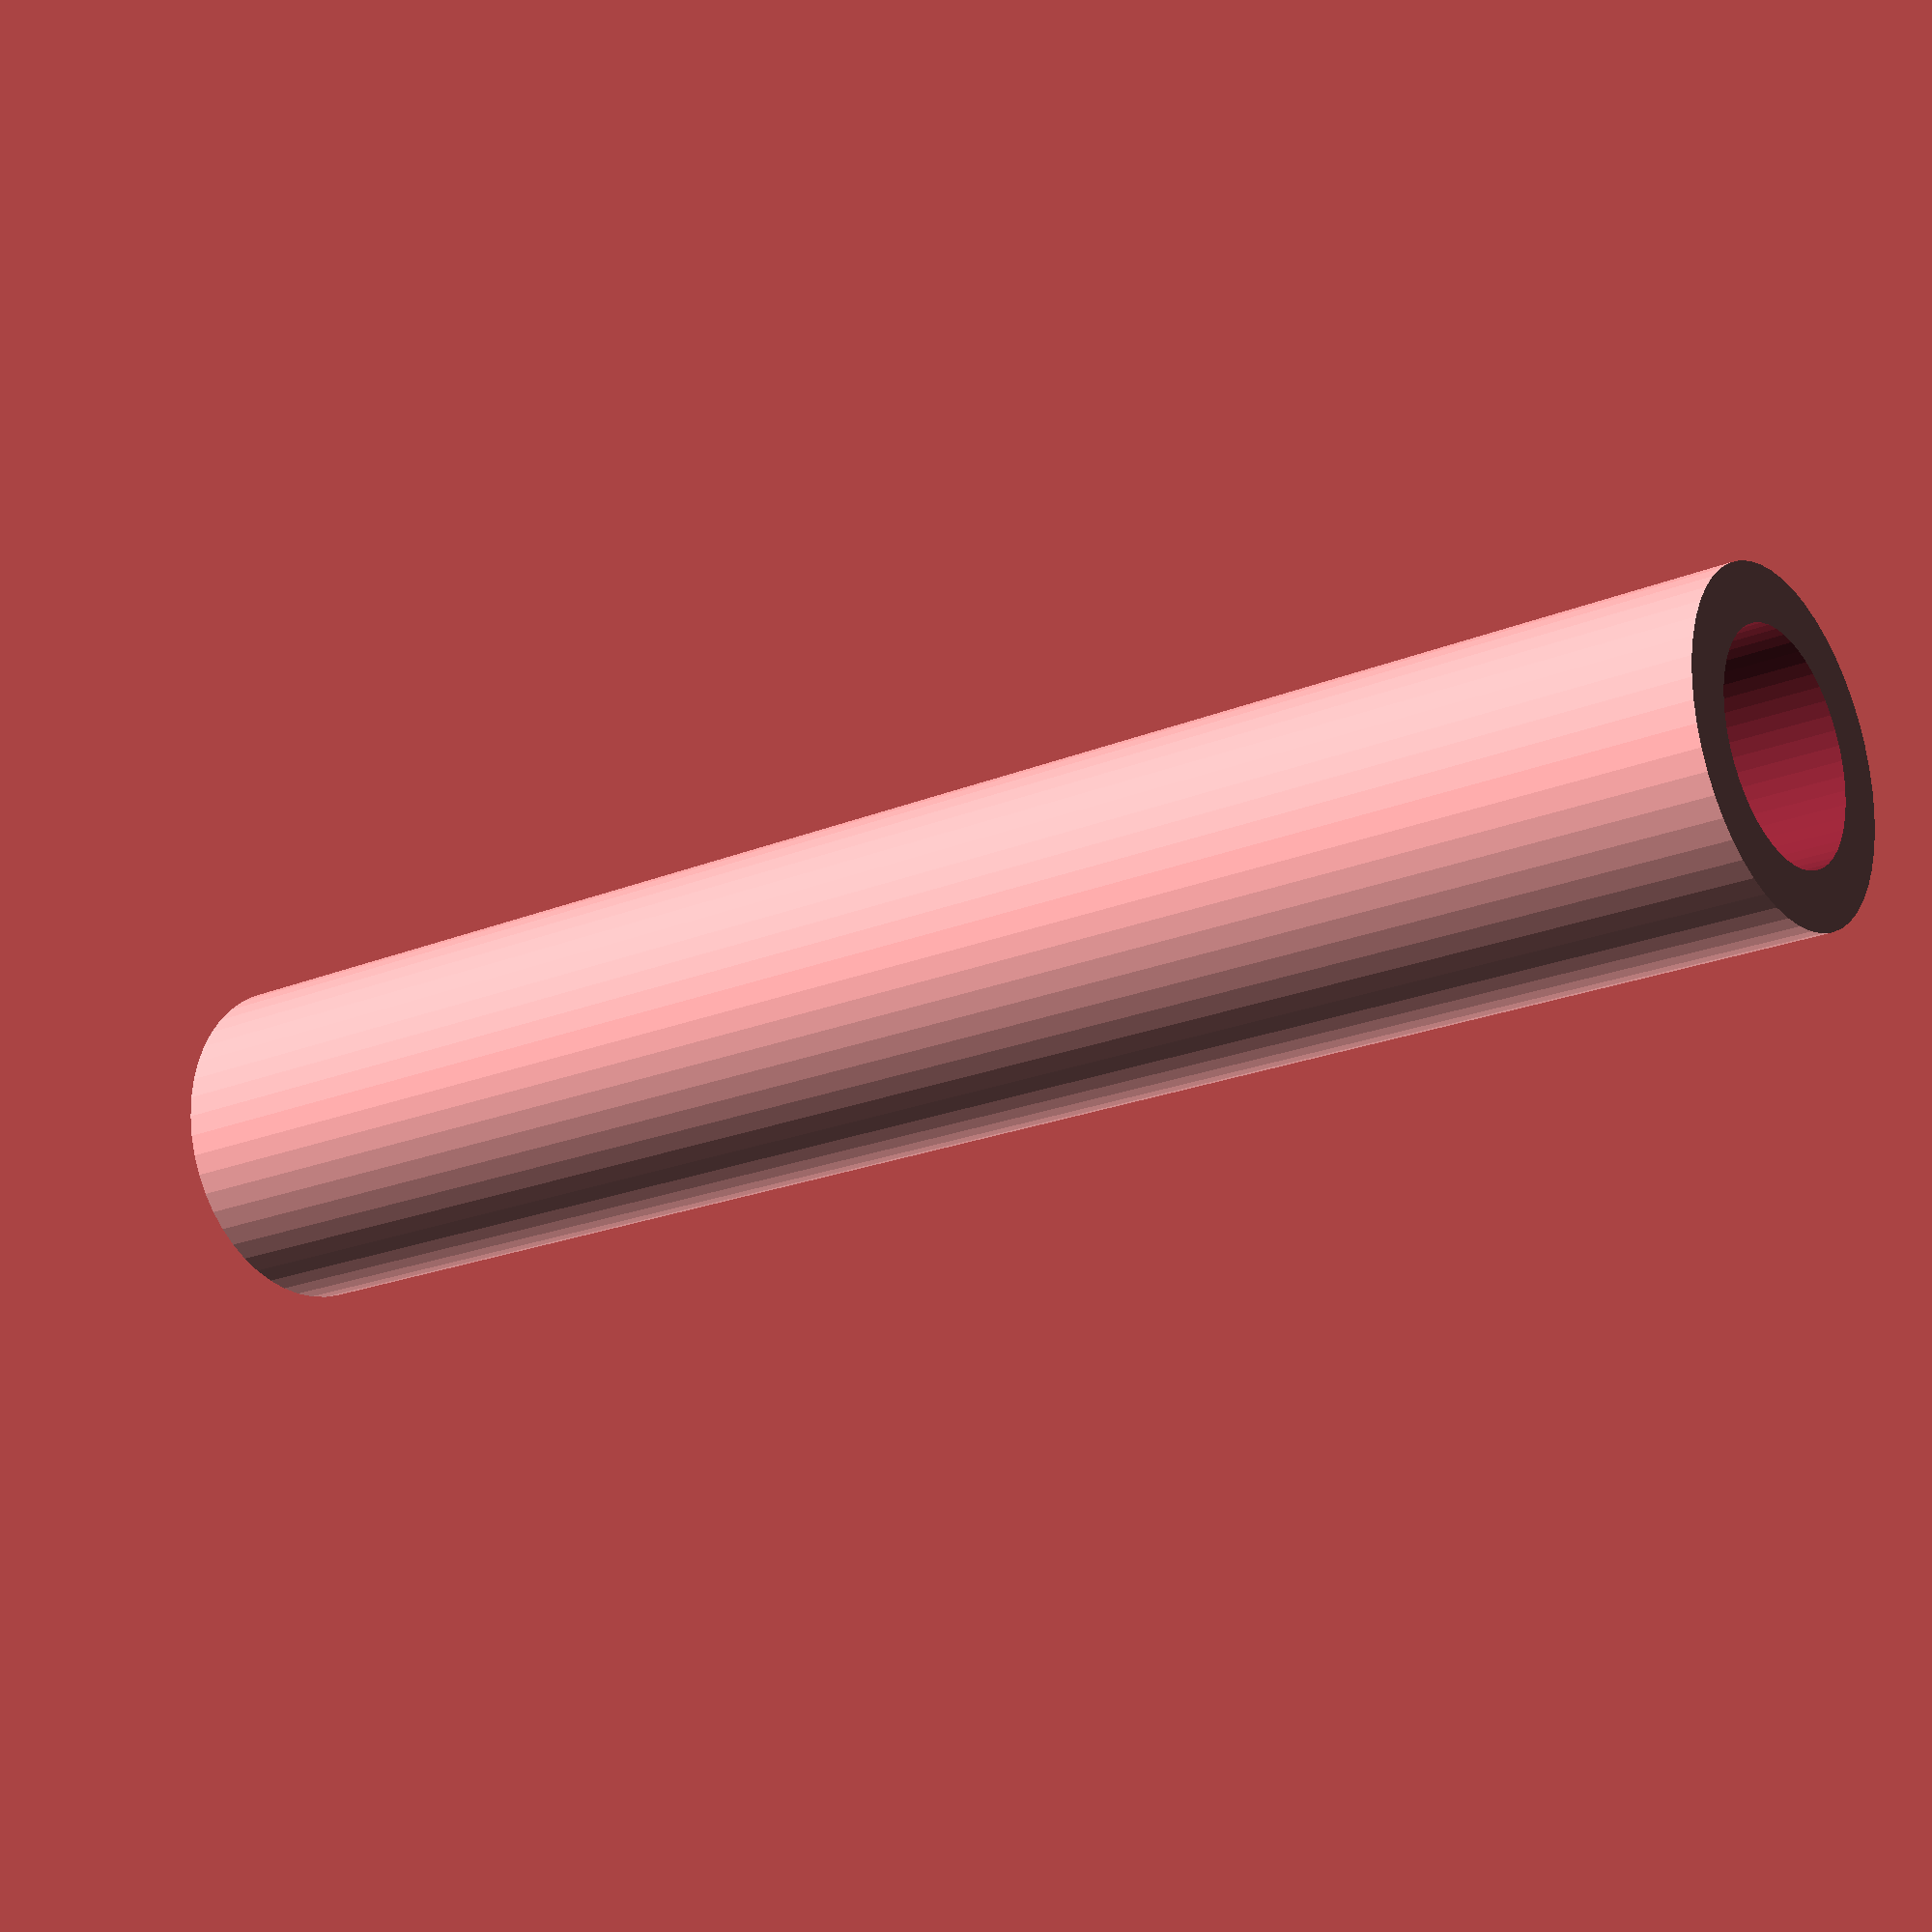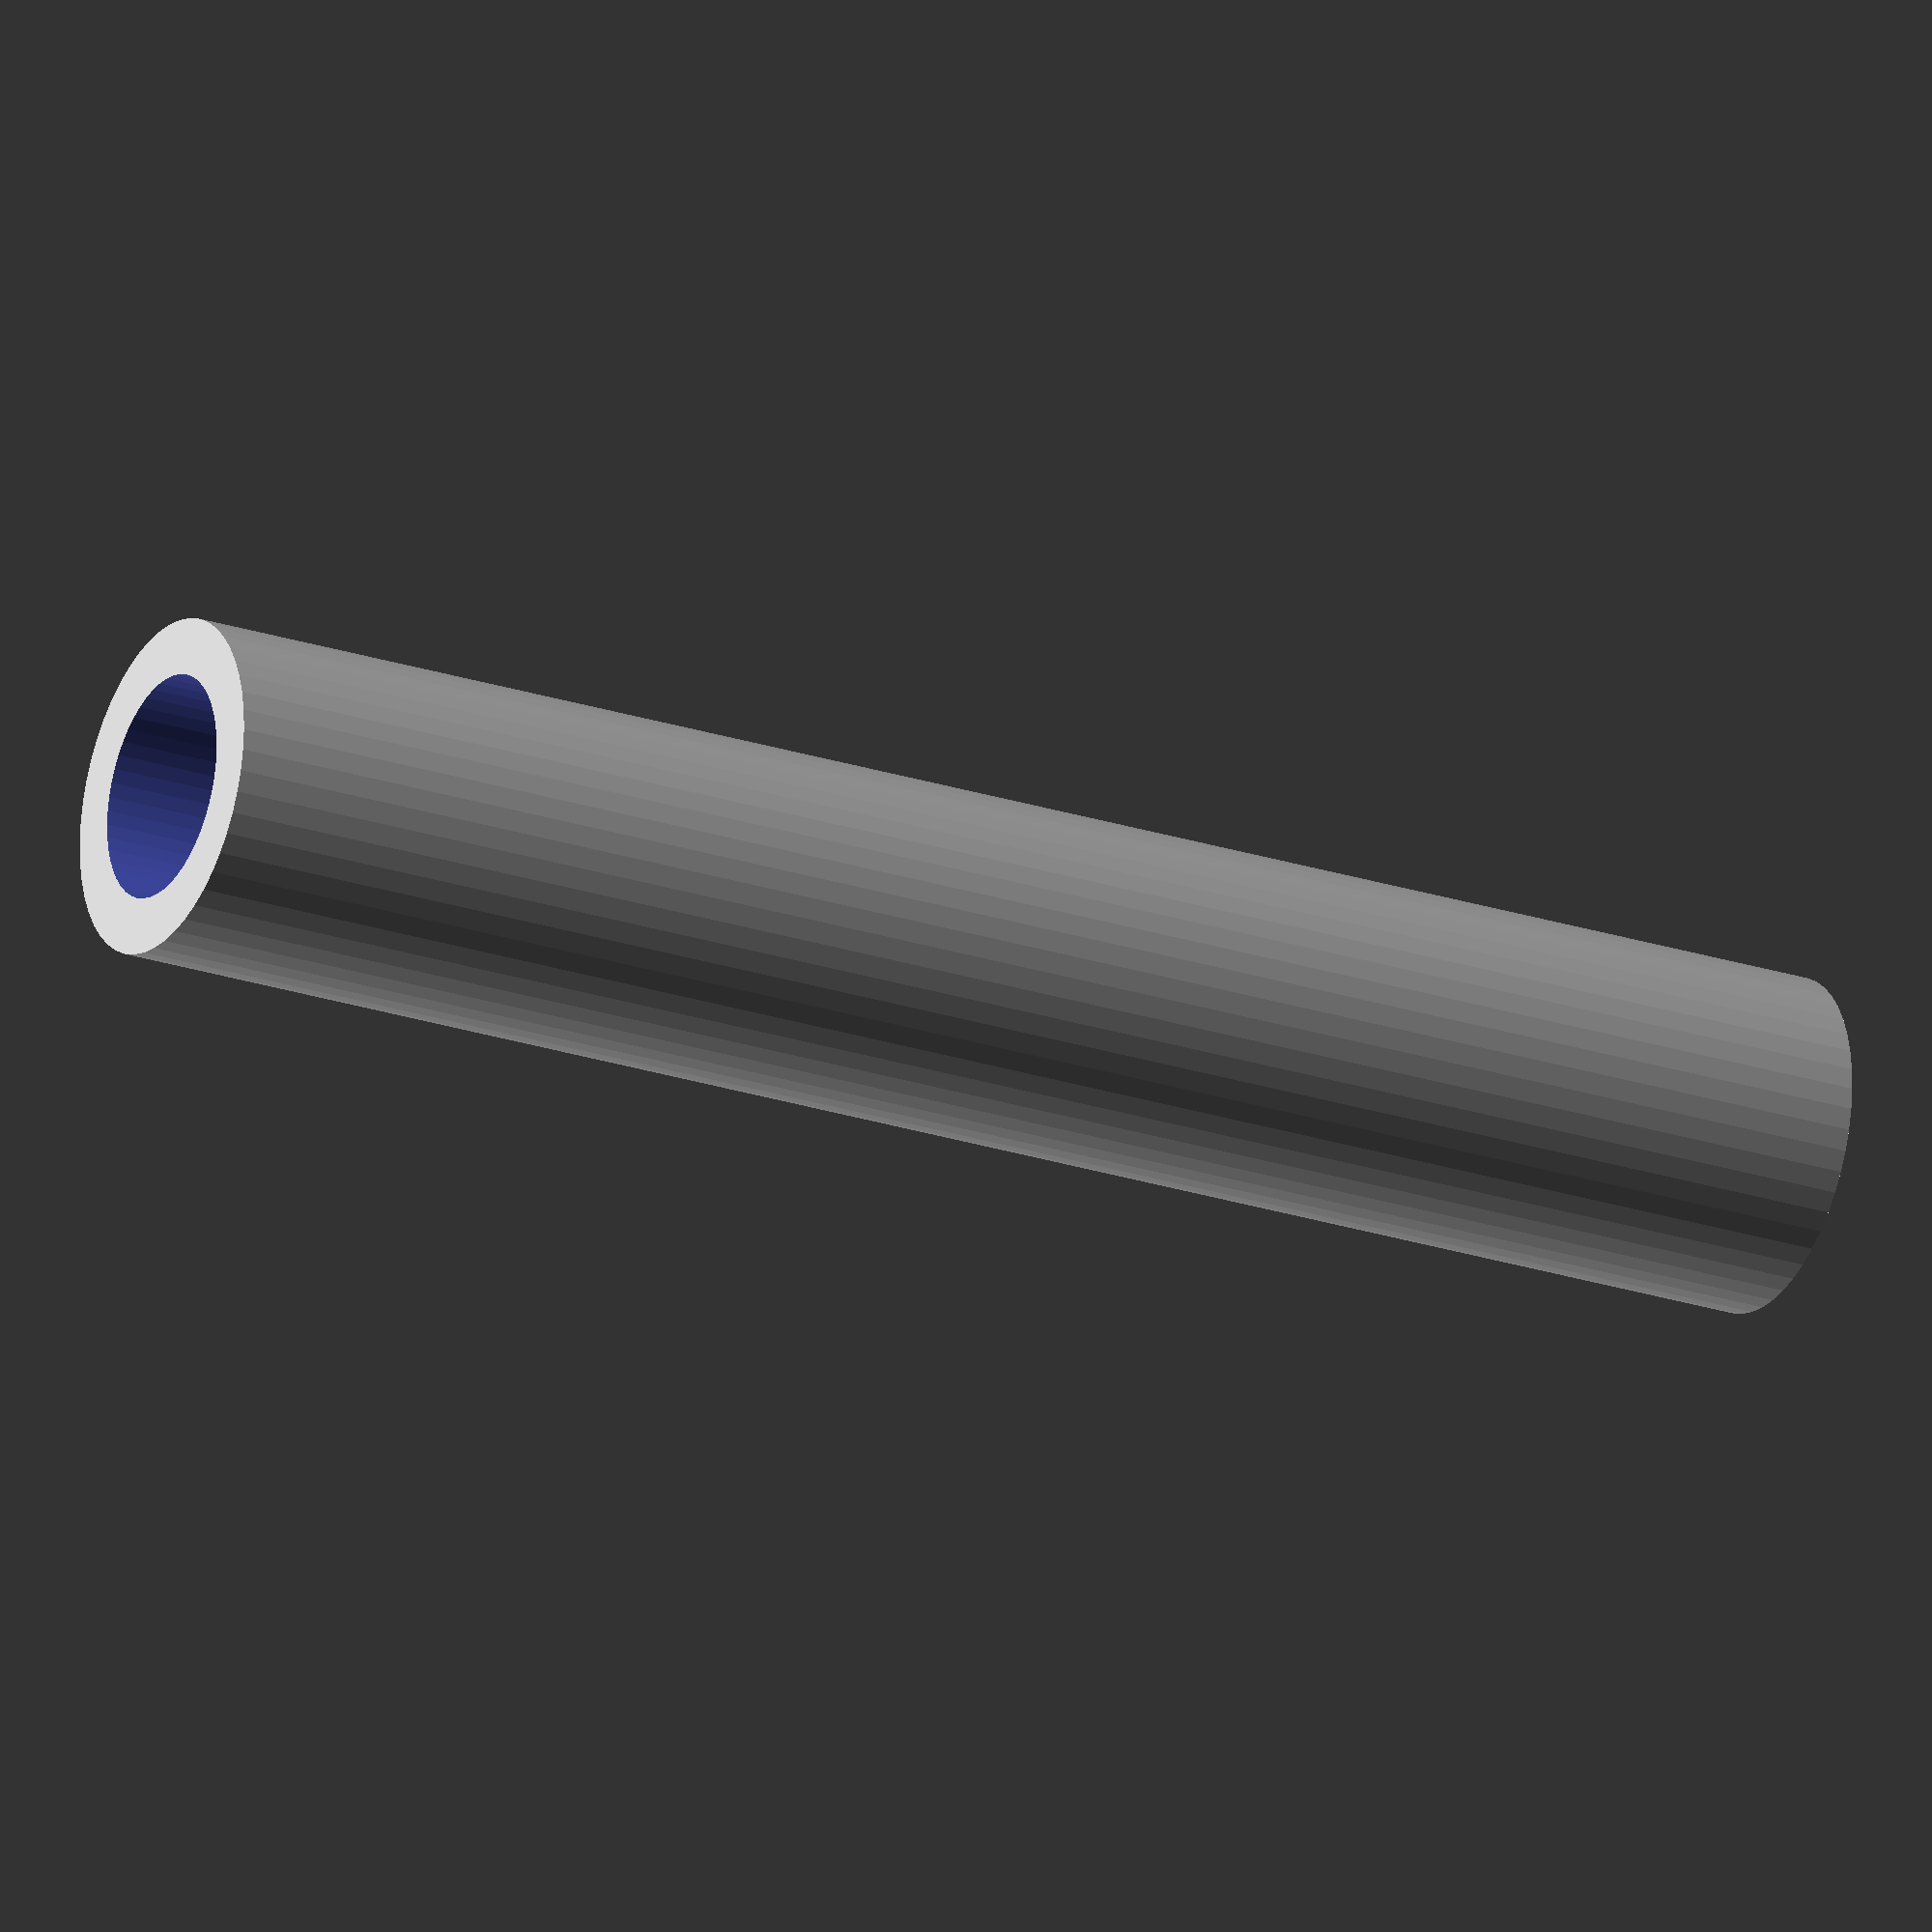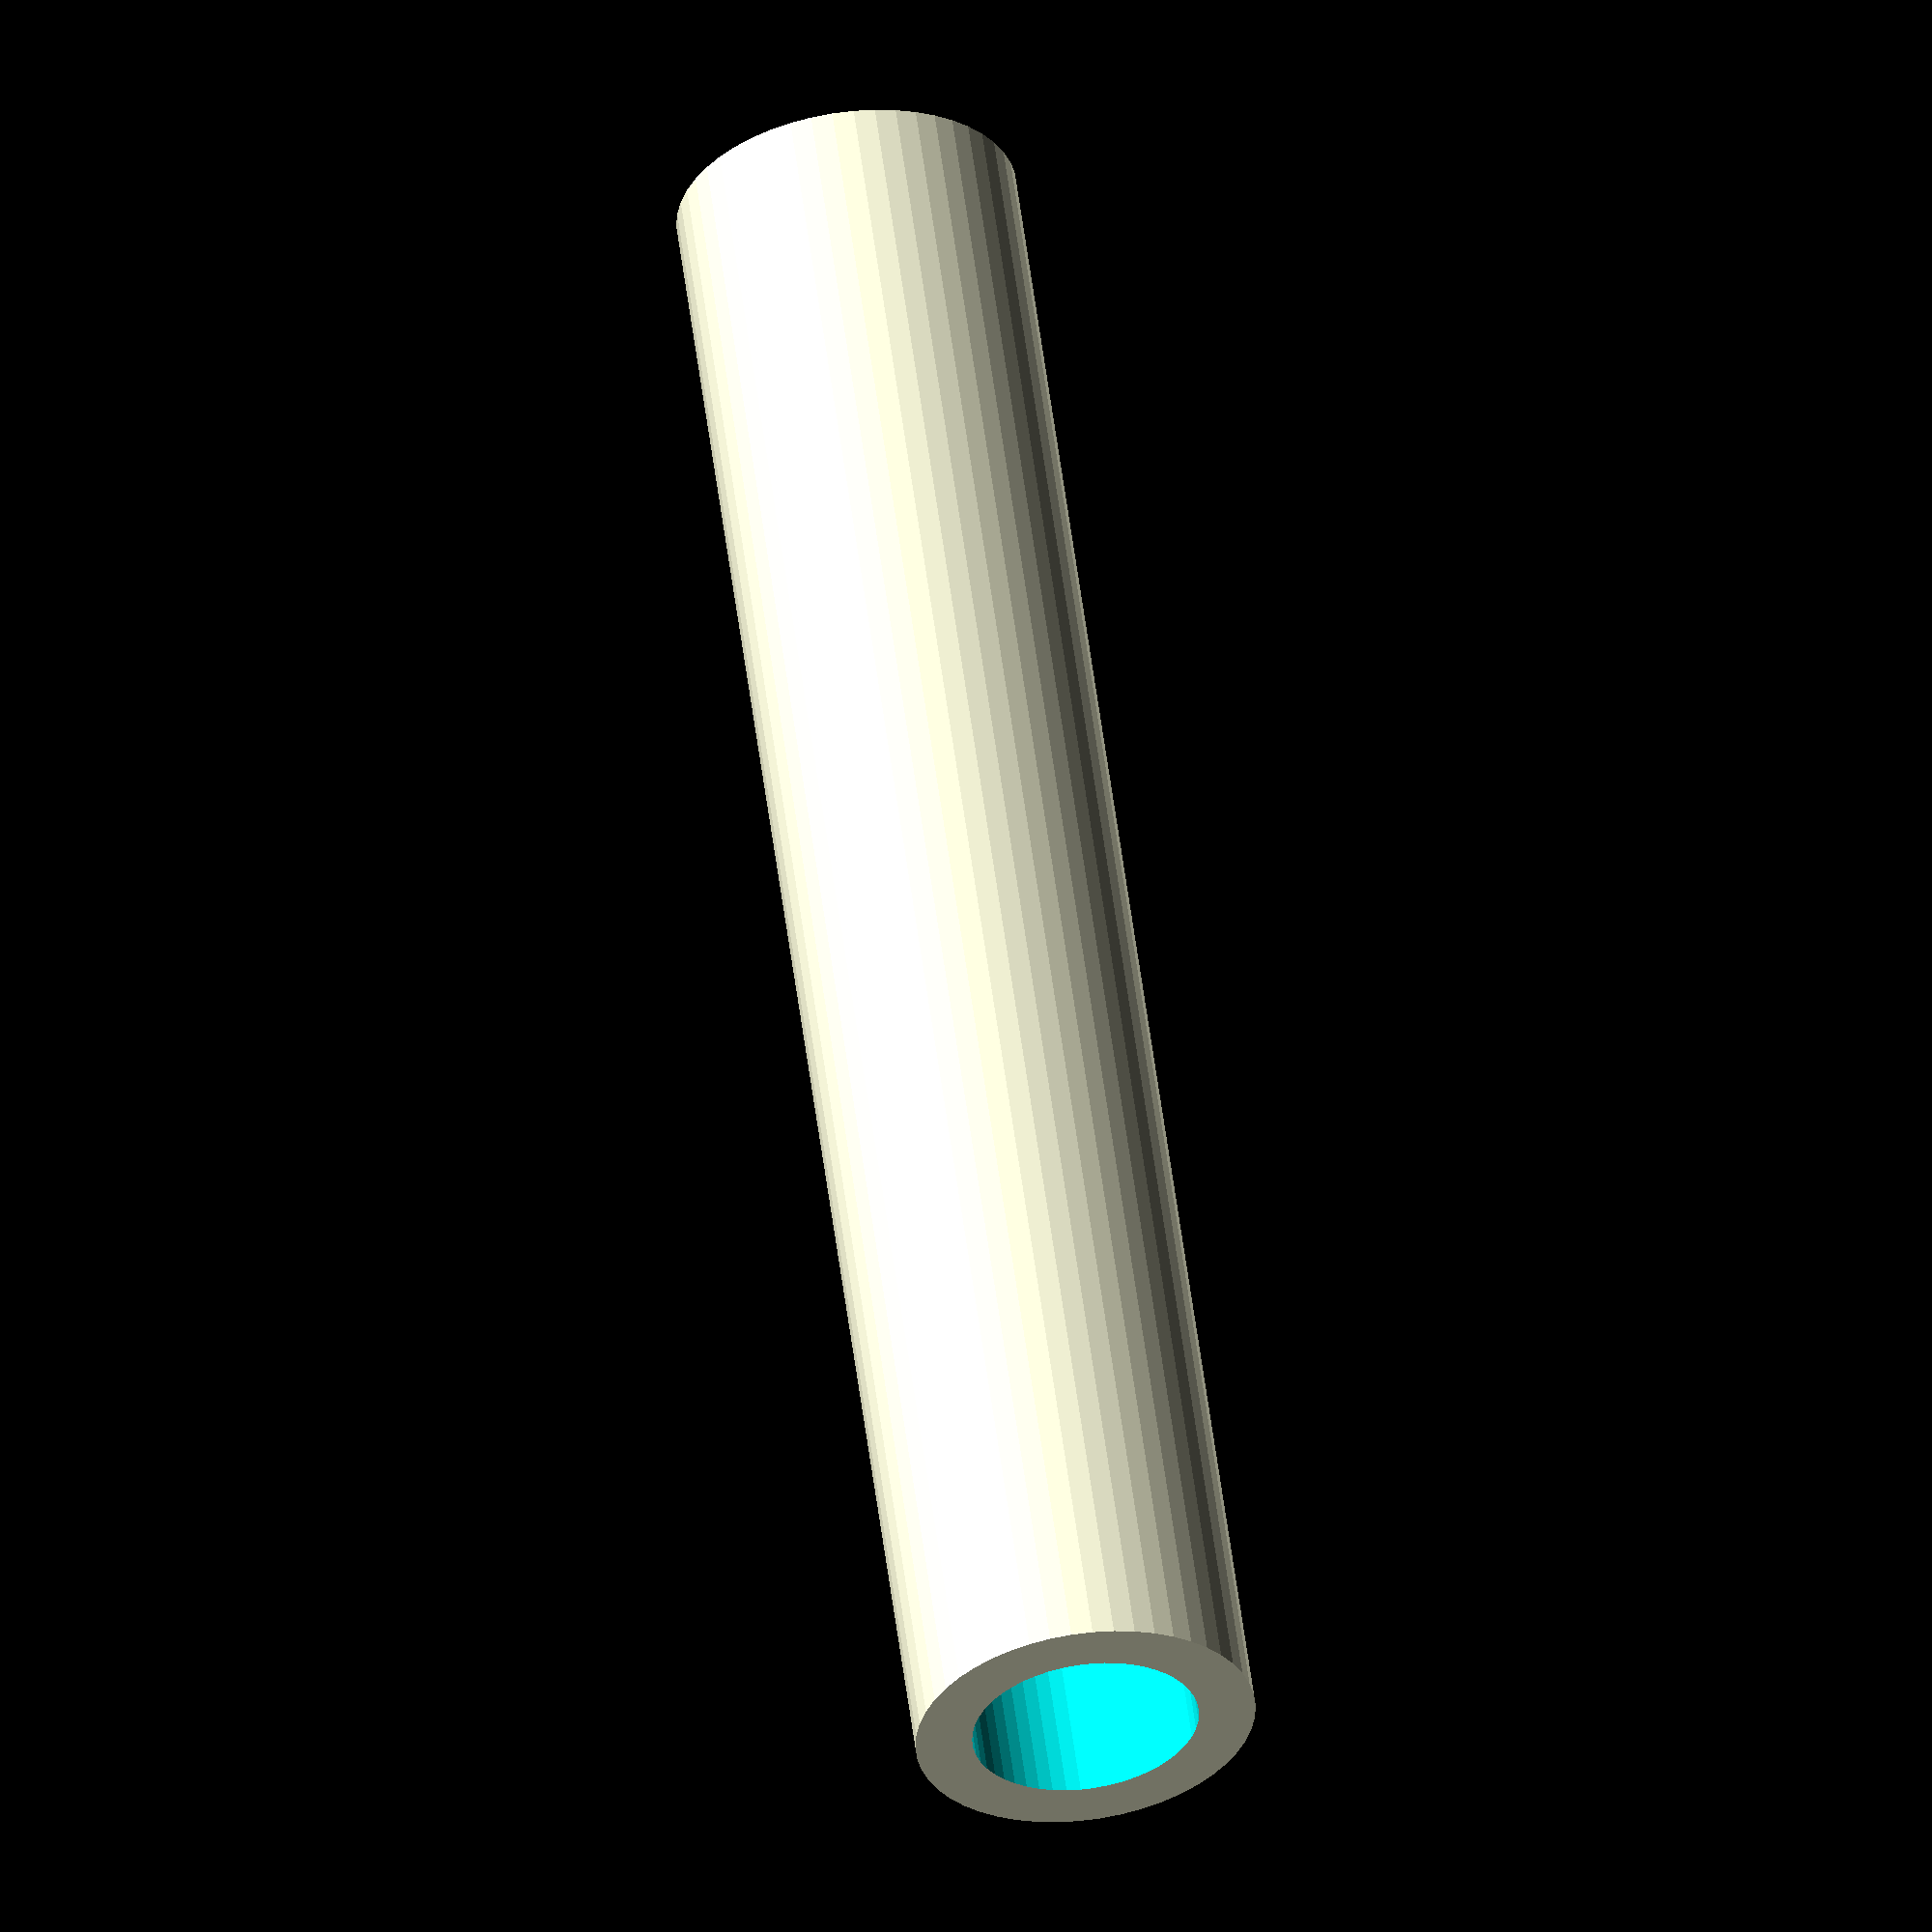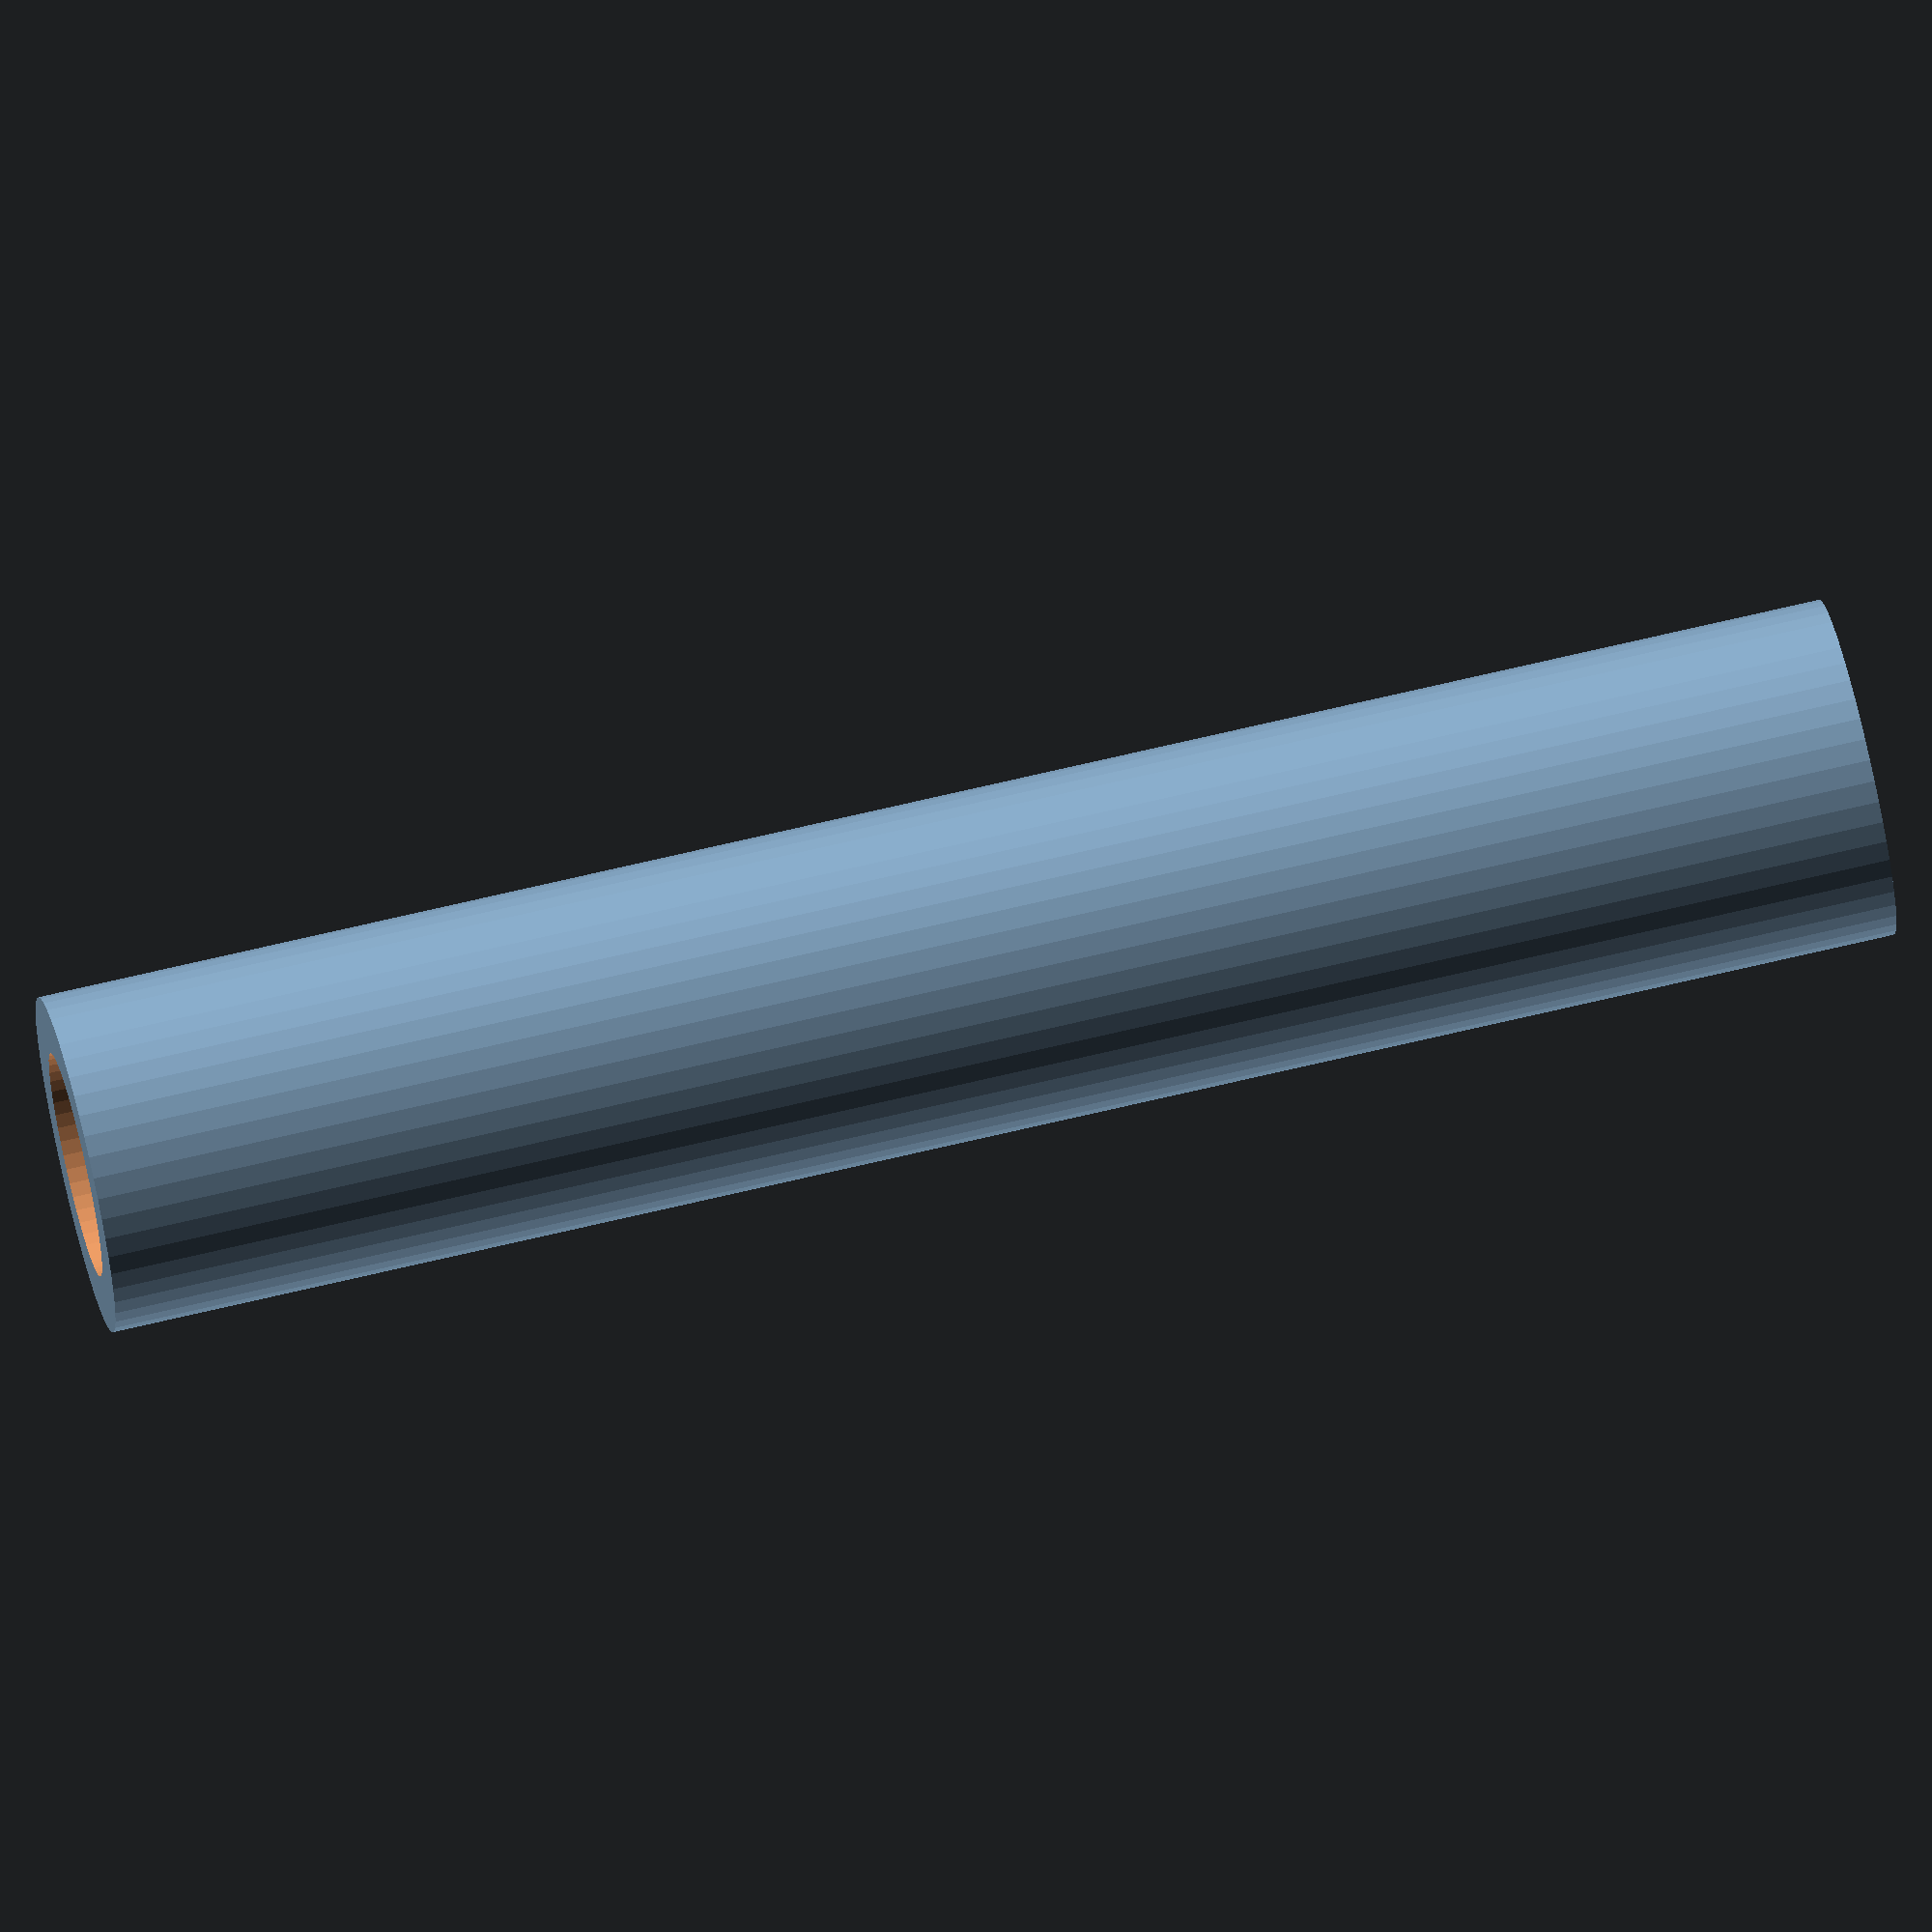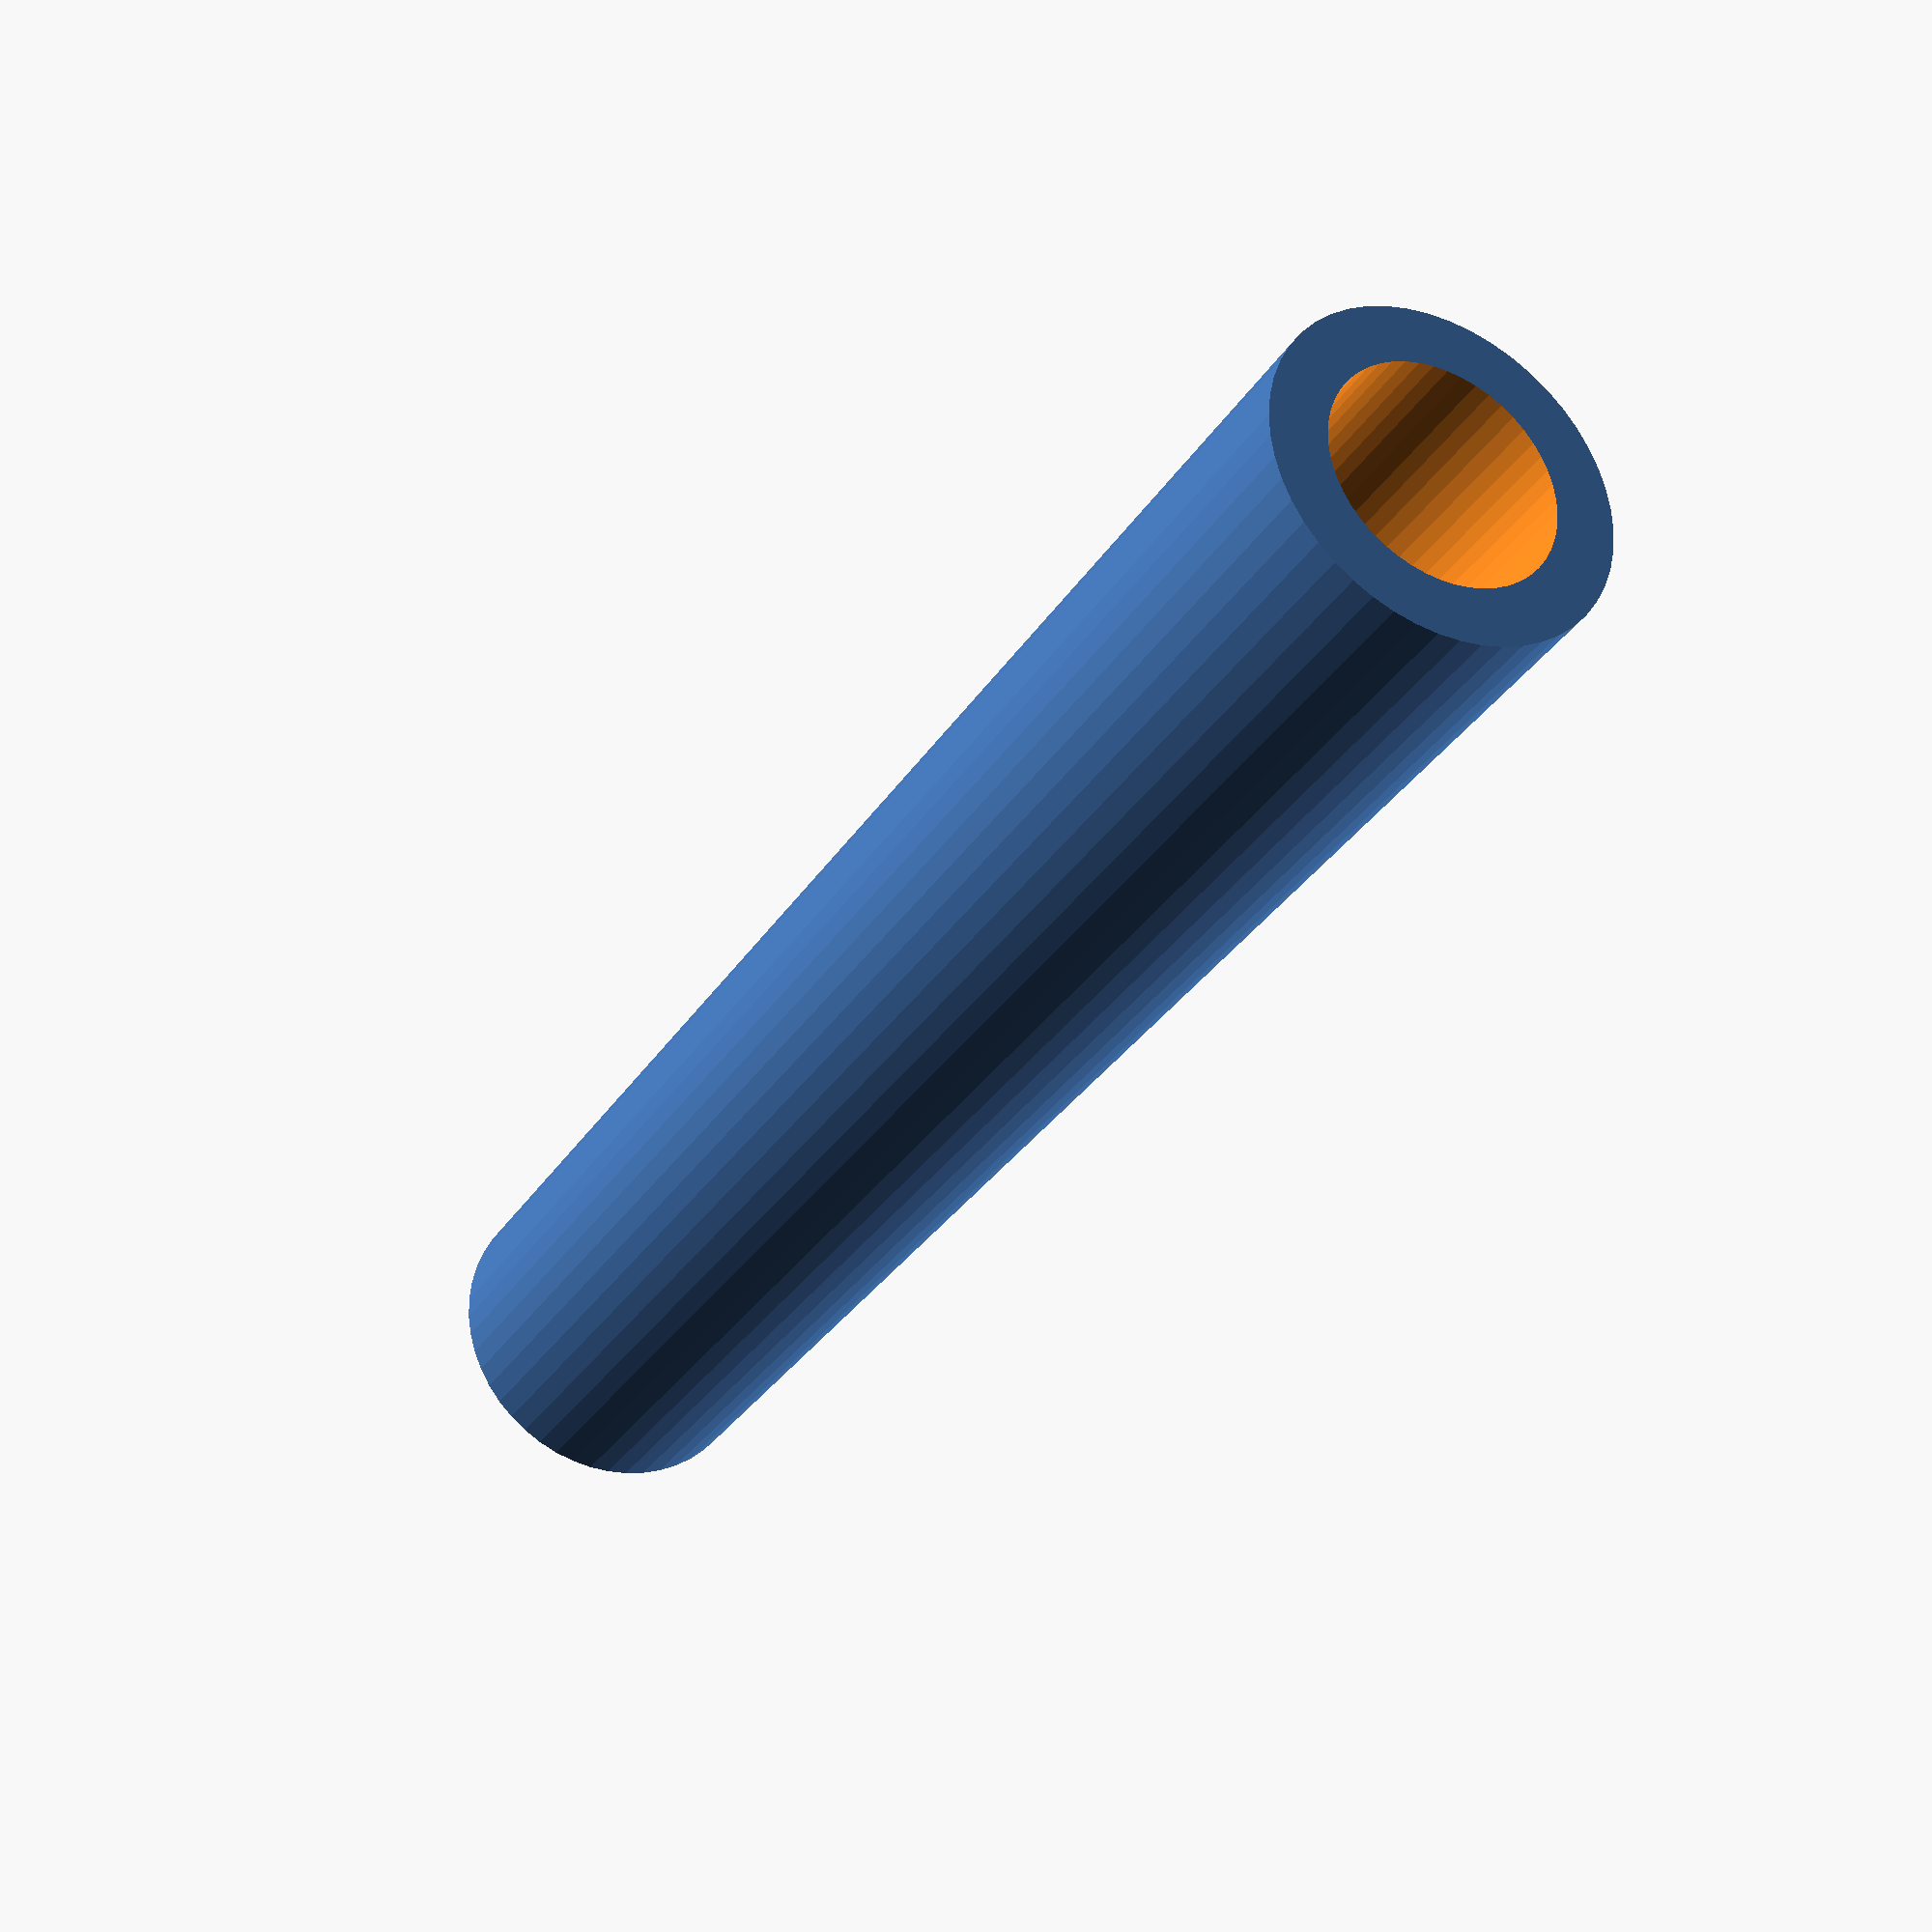
<openscad>
$fn = 50;


difference() {
	union() {
		translate(v = [0, 0, -40.0000000000]) {
			cylinder(h = 80, r = 7.5000000000);
		}
	}
	union() {
		translate(v = [0, 0, -100.0000000000]) {
			cylinder(h = 200, r = 5.0000000000);
		}
	}
}
</openscad>
<views>
elev=201.0 azim=174.8 roll=233.2 proj=p view=solid
elev=204.2 azim=203.3 roll=118.6 proj=o view=solid
elev=303.1 azim=80.4 roll=172.5 proj=o view=solid
elev=111.6 azim=52.1 roll=103.5 proj=o view=wireframe
elev=30.9 azim=250.3 roll=153.5 proj=p view=wireframe
</views>
